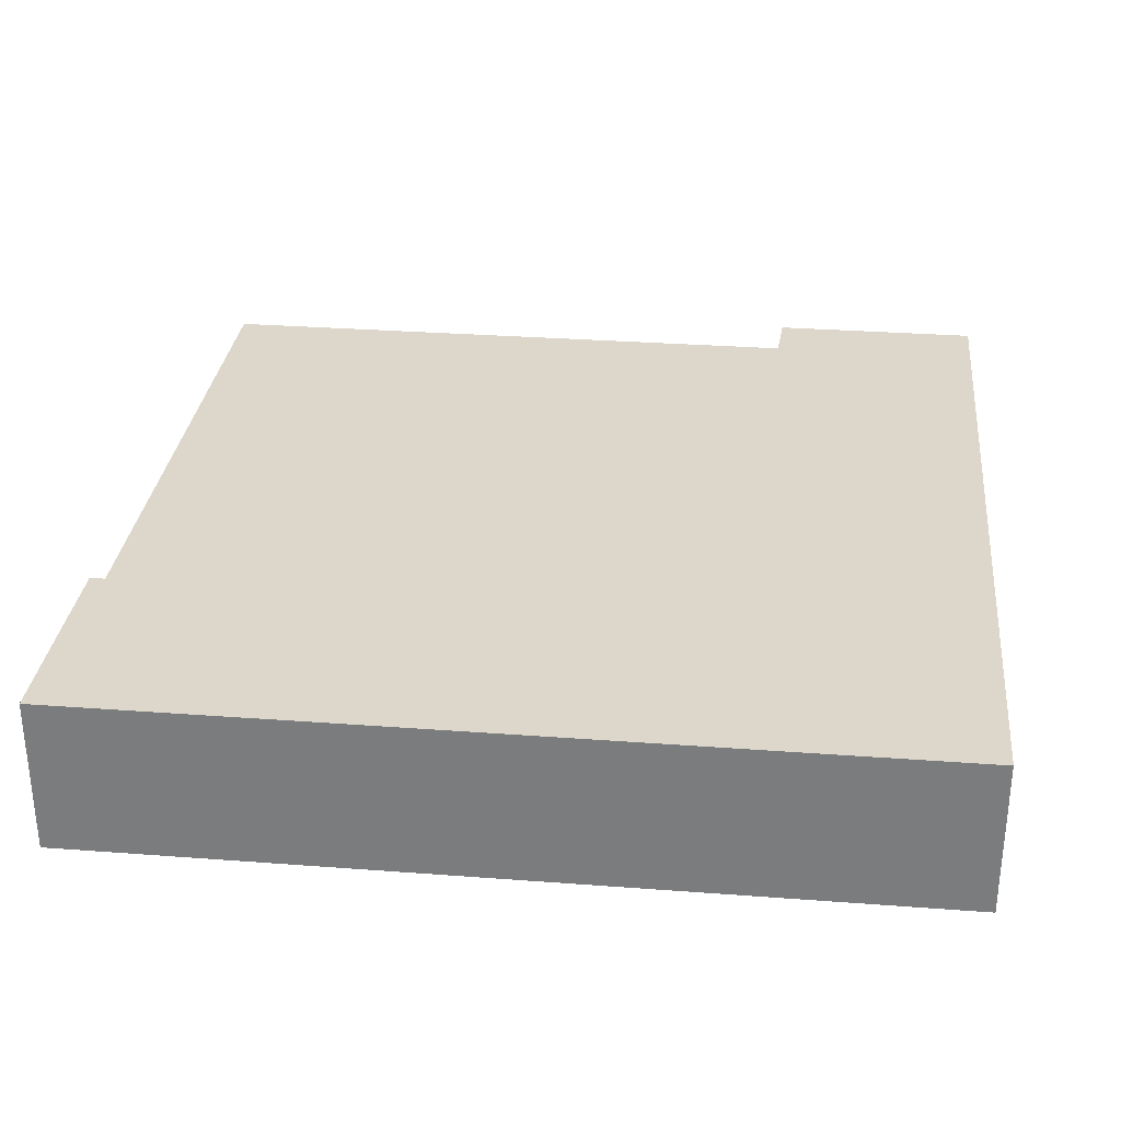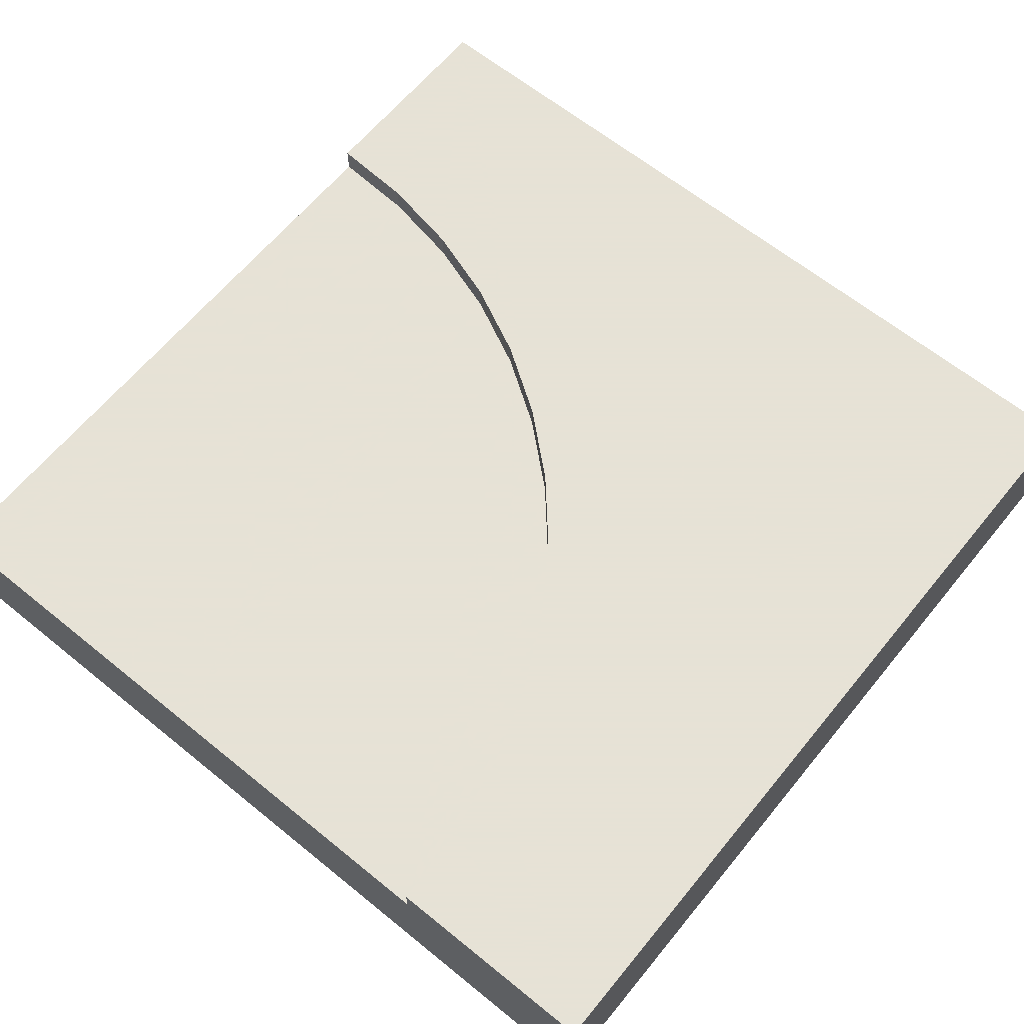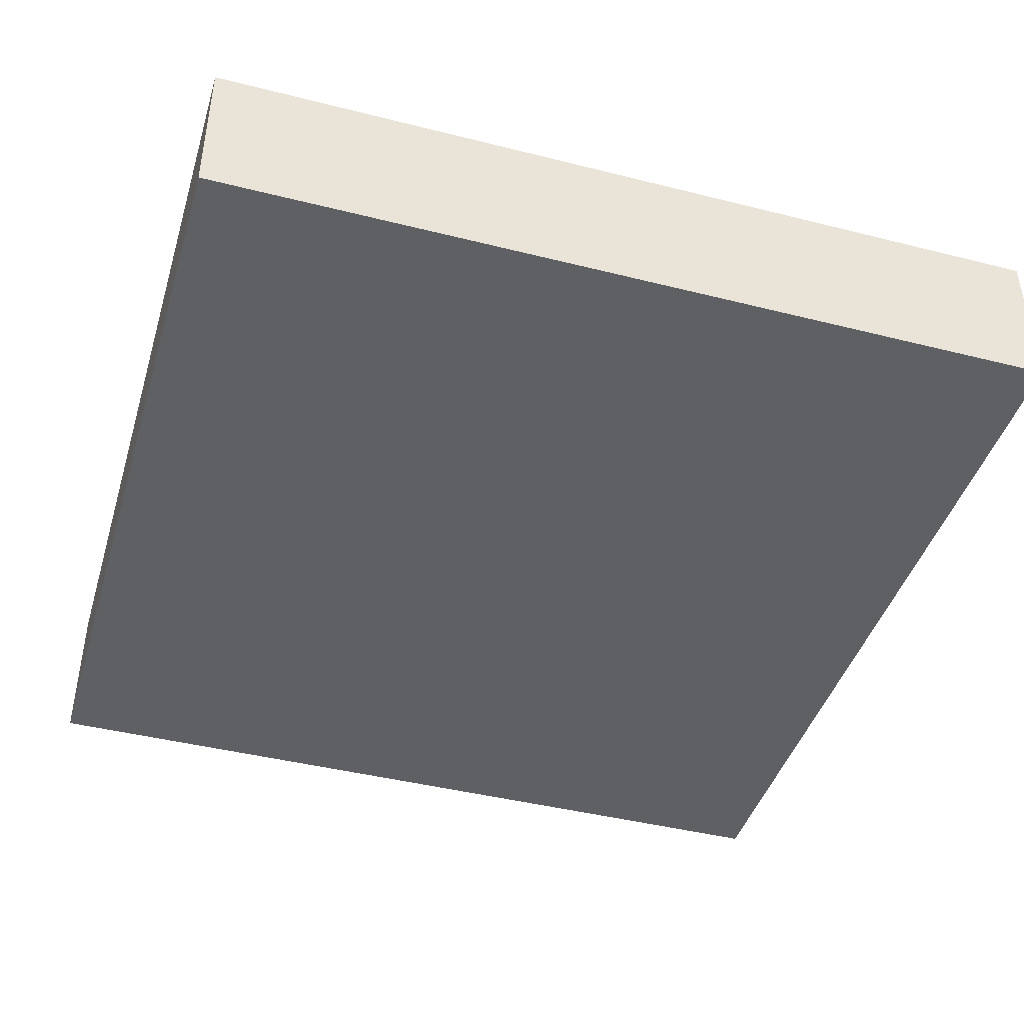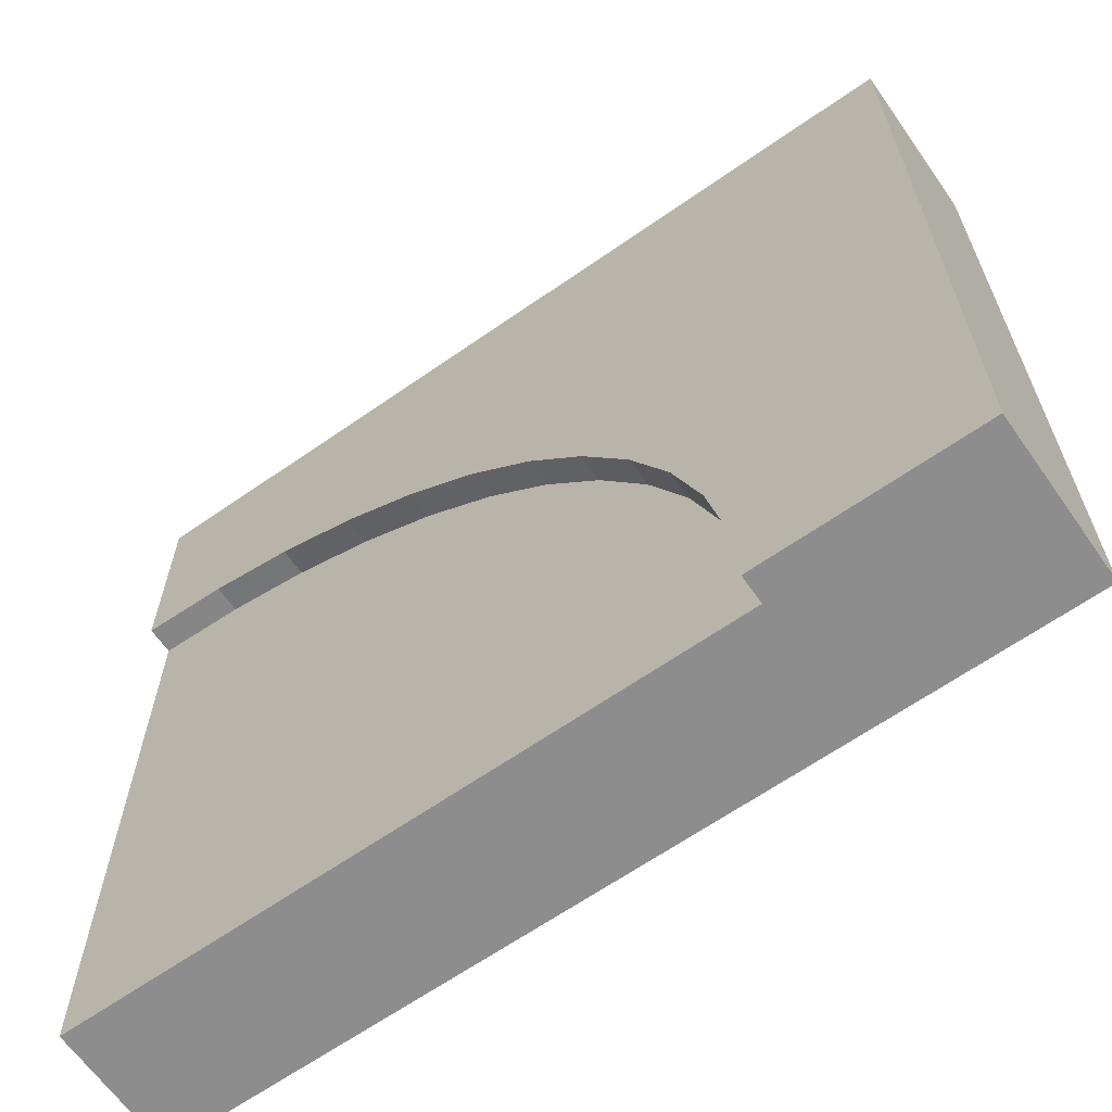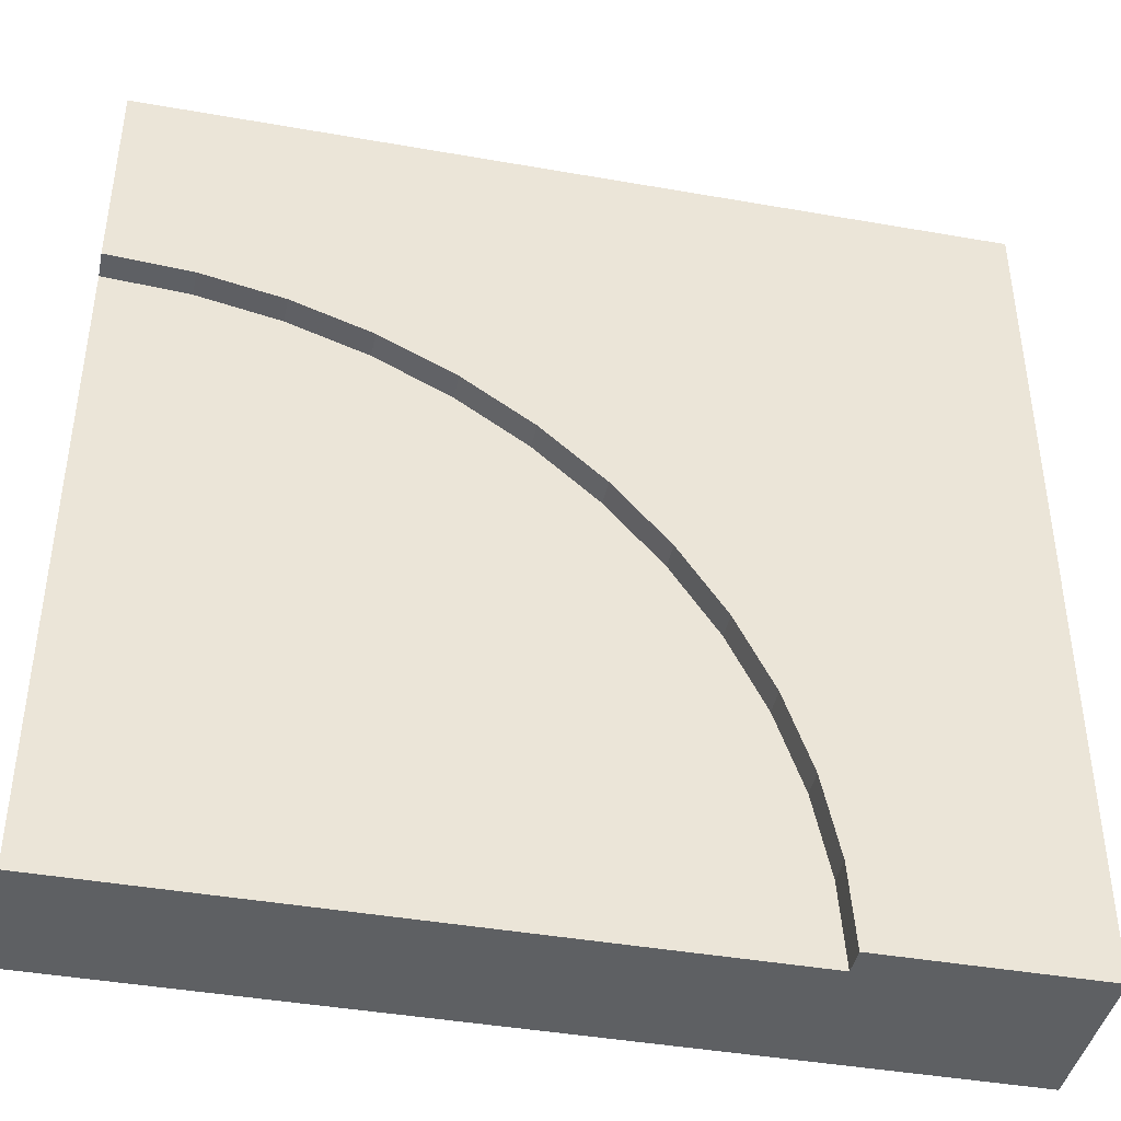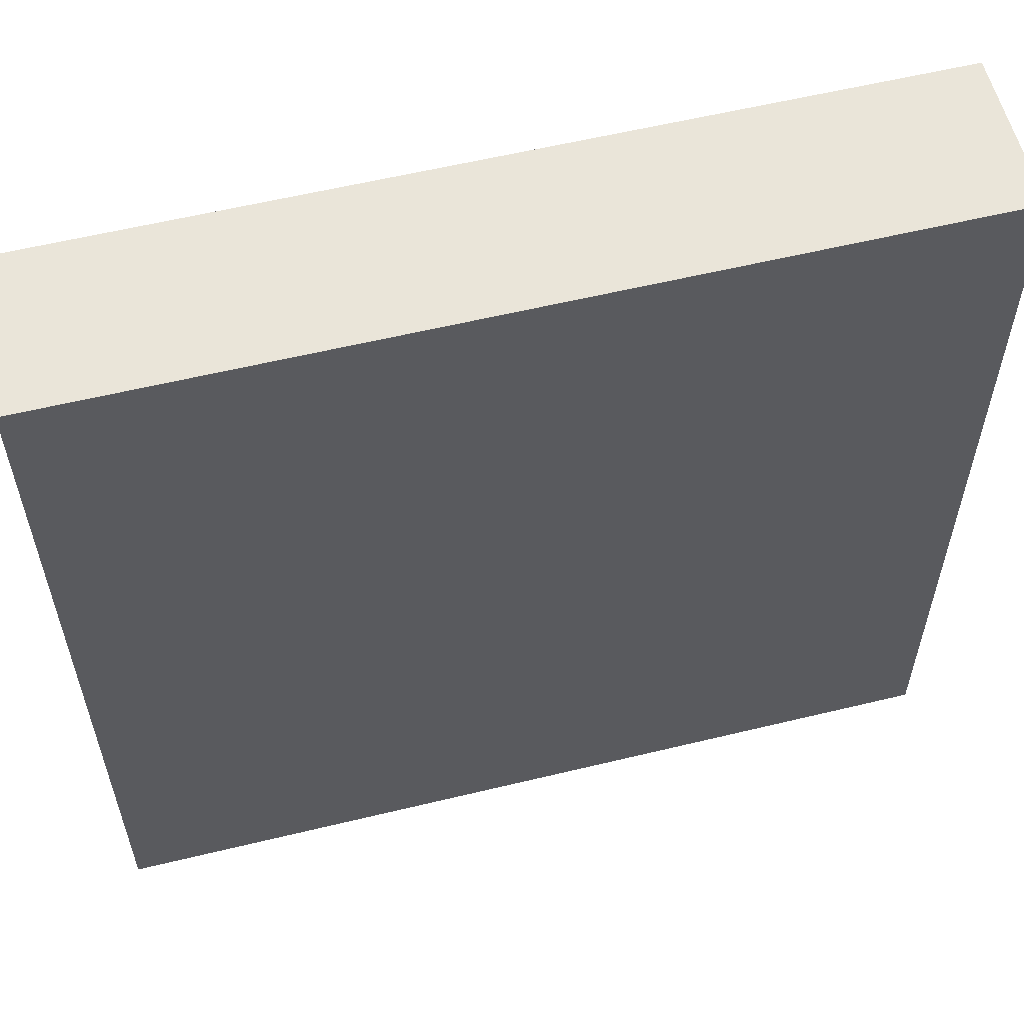
<metadata>
{"format":"obj","ext":"obj","renderer":"f3d","projection":"perspective","resolution":1024,"background":"white","views":[{"elev":30.5,"azim":-83.8,"up":"+Y"},{"elev":63.8,"azim":-140.7,"up":"+Y"},{"elev":-43.2,"azim":-16.6,"up":"+Y"},{"elev":-64.7,"azim":-144.9,"up":"+Z"},{"elev":-42.2,"azim":168.1,"up":"+Z"},{"elev":58.2,"azim":-14.1,"up":"+Z"}]}
</metadata>
<code>
v 0.2564 0.1833 0.09789
v 0.25 0.1833 0
v 0 0.1833 0
v 0 0.1833 1
v 1 0.1833 1
v 1 0.1833 0.75
v 0.9021 0.1833 0.7436
v 0.8059 0.1833 0.7244
v 0.713 0.1833 0.6929
v 0.625 0.1833 0.6495
v 0.5434 0.1833 0.595
v 0.4697 0.1833 0.5303
v 0.405 0.1833 0.4566
v 0.3505 0.1833 0.375
v 0.3071 0.1833 0.287
v 0.2756 0.1833 0.1941
v 0.2564 0.1517 0.09789
v 0.25 0.1517 0
v 1 0.1517 0.75
v 1 0.1517 0.375
v 0.951 0.1517 0.3718
v 0.9029 0.1517 0.3622
v 0.8565 0.1517 0.3464
v 0.8125 0.1517 0.3248
v 0.7717 0.1517 0.2975
v 0.7348 0.1517 0.2652
v 0.7025 0.1517 0.2283
v 0.6752 0.1517 0.1875
v 0.6535 0.1517 0.1435
v 0.6378 0.1517 0.09706
v 0.6282 0.1517 0.04895
v 0.625 0.1517 0
v 0.2756 0.1517 0.1941
v 0.3071 0.1517 0.287
v 0.3505 0.1517 0.375
v 0.405 0.1517 0.4566
v 0.4697 0.1517 0.5303
v 0.5434 0.1517 0.595
v 0.625 0.1517 0.6495
v 0.713 0.1517 0.6929
v 0.8059 0.1517 0.7244
v 0.9021 0.1517 0.7436
v 1 0 0.75
v 1 0 0.375
v 1 0 1
v 0 0 1
v 0 0 0
v 0.25 0 0
v 0.625 0 0
v 1 0 0
v 1 0.1517 0
g Mesh1 Group1 Model
f 3 16 1
f 3 1 2
f 3 15 16
f 4 5 11
f 4 11 12
f 4 12 13
f 4 13 14
f 4 14 15
f 4 15 3
f 10 11 5
f 9 10 5
f 8 9 5
f 7 8 5
f 6 7 5
f 18 1 17
f 18 2 1
f 21 19 20
f 19 21 22
f 19 22 42
f 23 42 22
f 42 23 24
f 42 24 41
f 25 41 24
f 41 25 26
f 41 26 27
f 41 27 40
f 28 40 27
f 40 28 29
f 40 29 30
f 40 30 31
f 31 32 39
f 40 31 39
f 18 17 33
f 18 33 34
f 18 34 35
f 18 35 36
f 18 36 37
f 18 37 38
f 18 38 39
f 18 39 32
f 44 19 43
f 44 20 19
f 46 49 50
f 46 50 44
f 46 44 43
f 46 43 45
f 46 48 49
f 46 47 48
f 45 43 19
f 45 19 5
f 19 6 5
f 42 6 19
f 42 7 6
f 41 7 42
f 41 8 7
f 40 8 41
f 40 9 8
f 39 9 40
f 39 10 9
f 38 10 39
f 38 11 10
f 37 11 38
f 37 12 11
f 36 12 37
f 36 13 12
f 35 13 36
f 35 14 13
f 34 14 35
f 34 15 14
f 33 15 34
f 33 16 15
f 17 16 33
f 17 1 16
f 46 5 4
f 46 45 5
f 3 46 4
f 3 47 46
f 3 48 47
f 18 48 3
f 2 18 3
f 32 48 18
f 32 49 48
f 49 51 50
f 49 32 51
f 20 22 21
f 51 32 31
f 51 31 30
f 51 30 29
f 51 29 28
f 51 28 27
f 51 27 26
f 51 26 25
f 51 25 24
f 51 24 23
f 51 23 22
f 51 22 20
f 20 50 51
f 20 44 50

</code>
